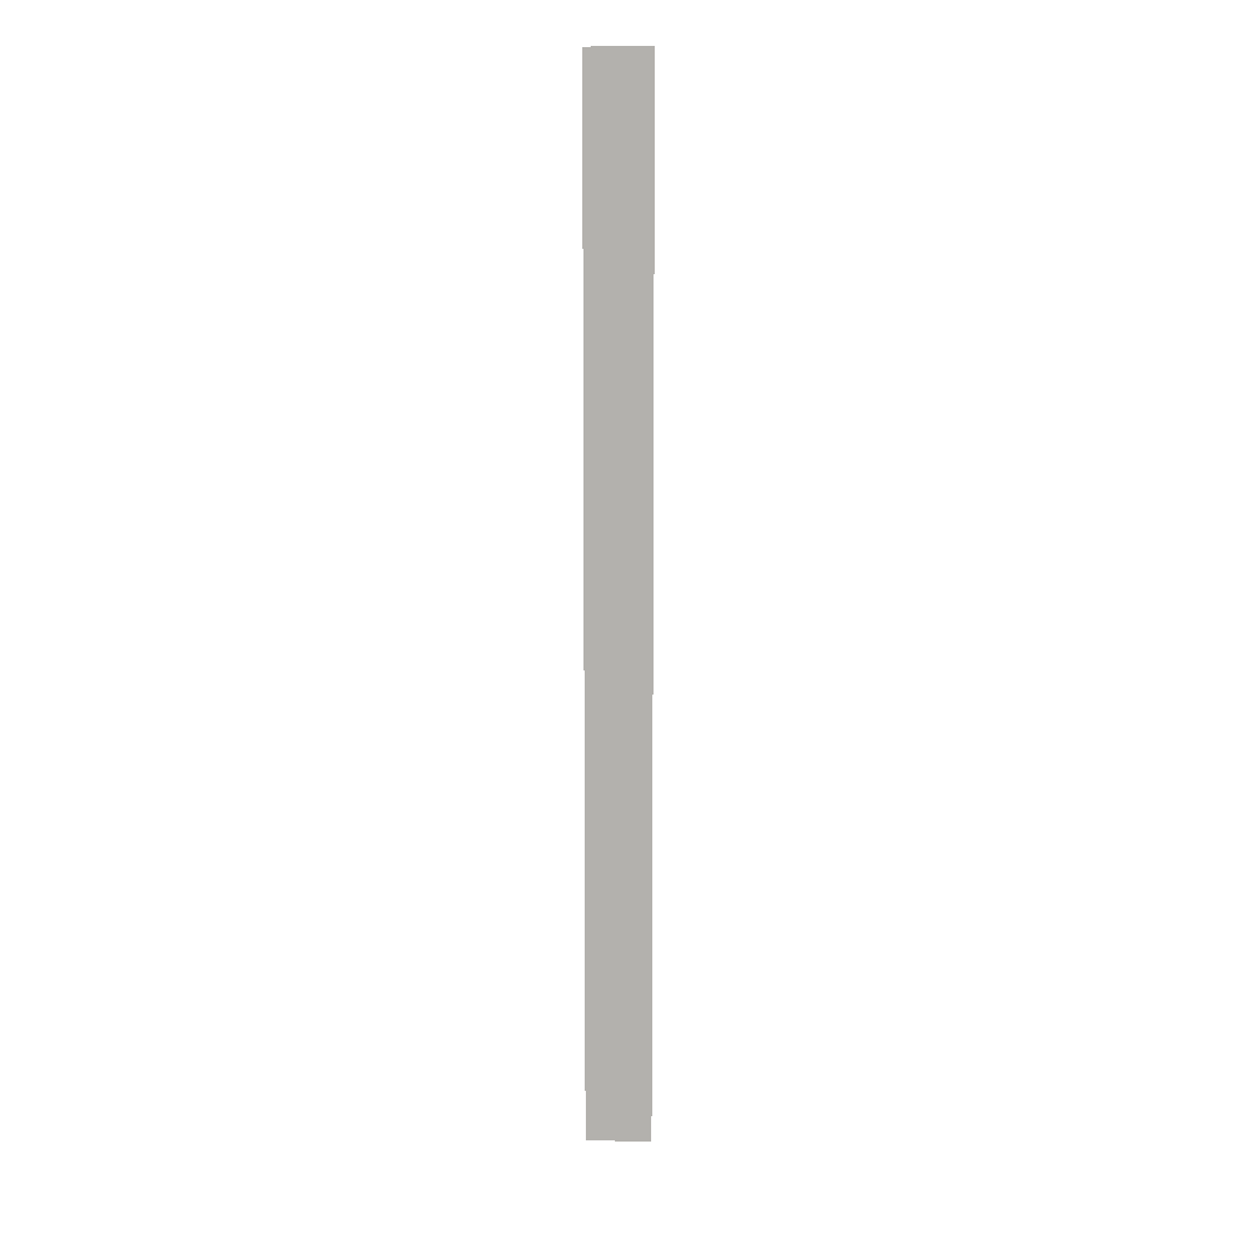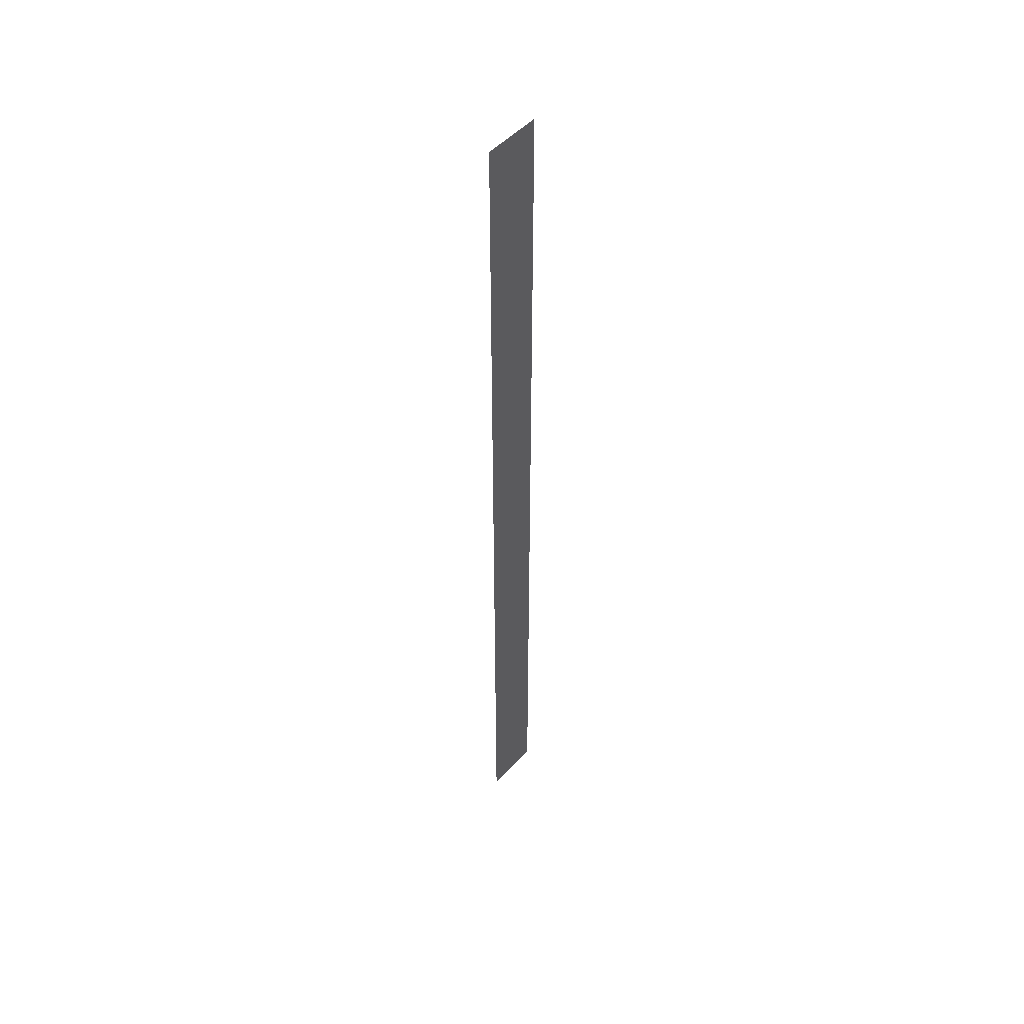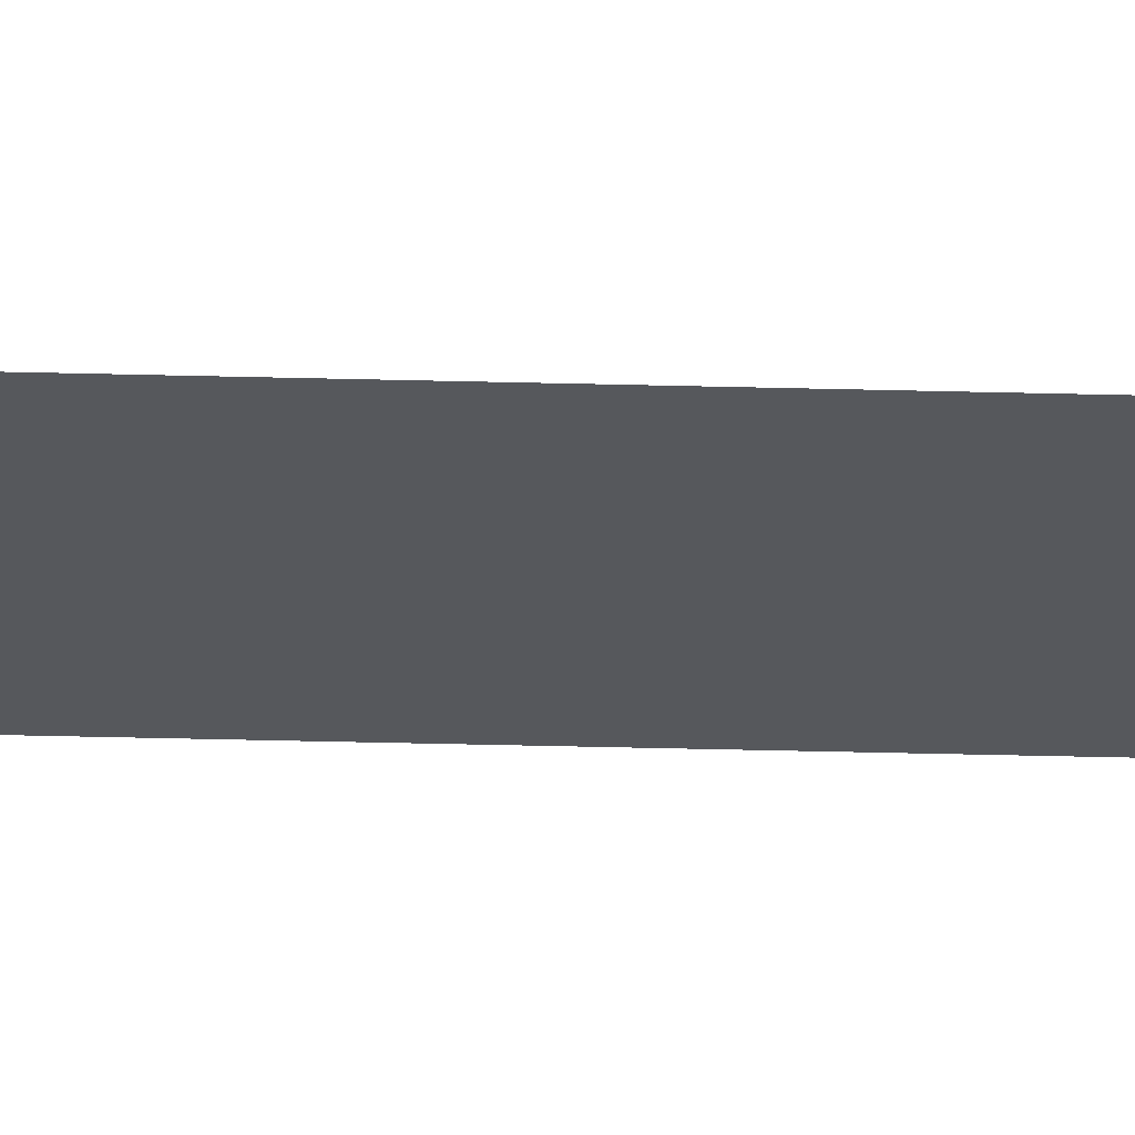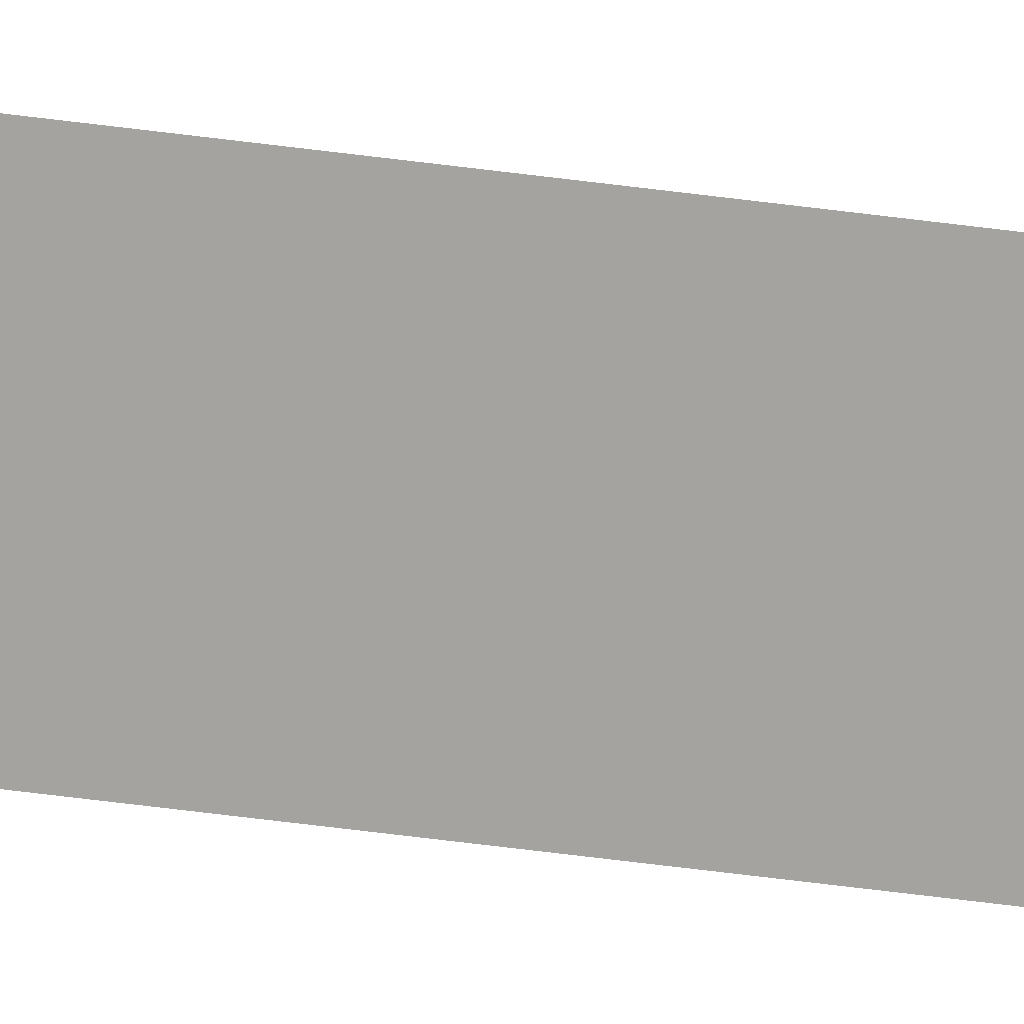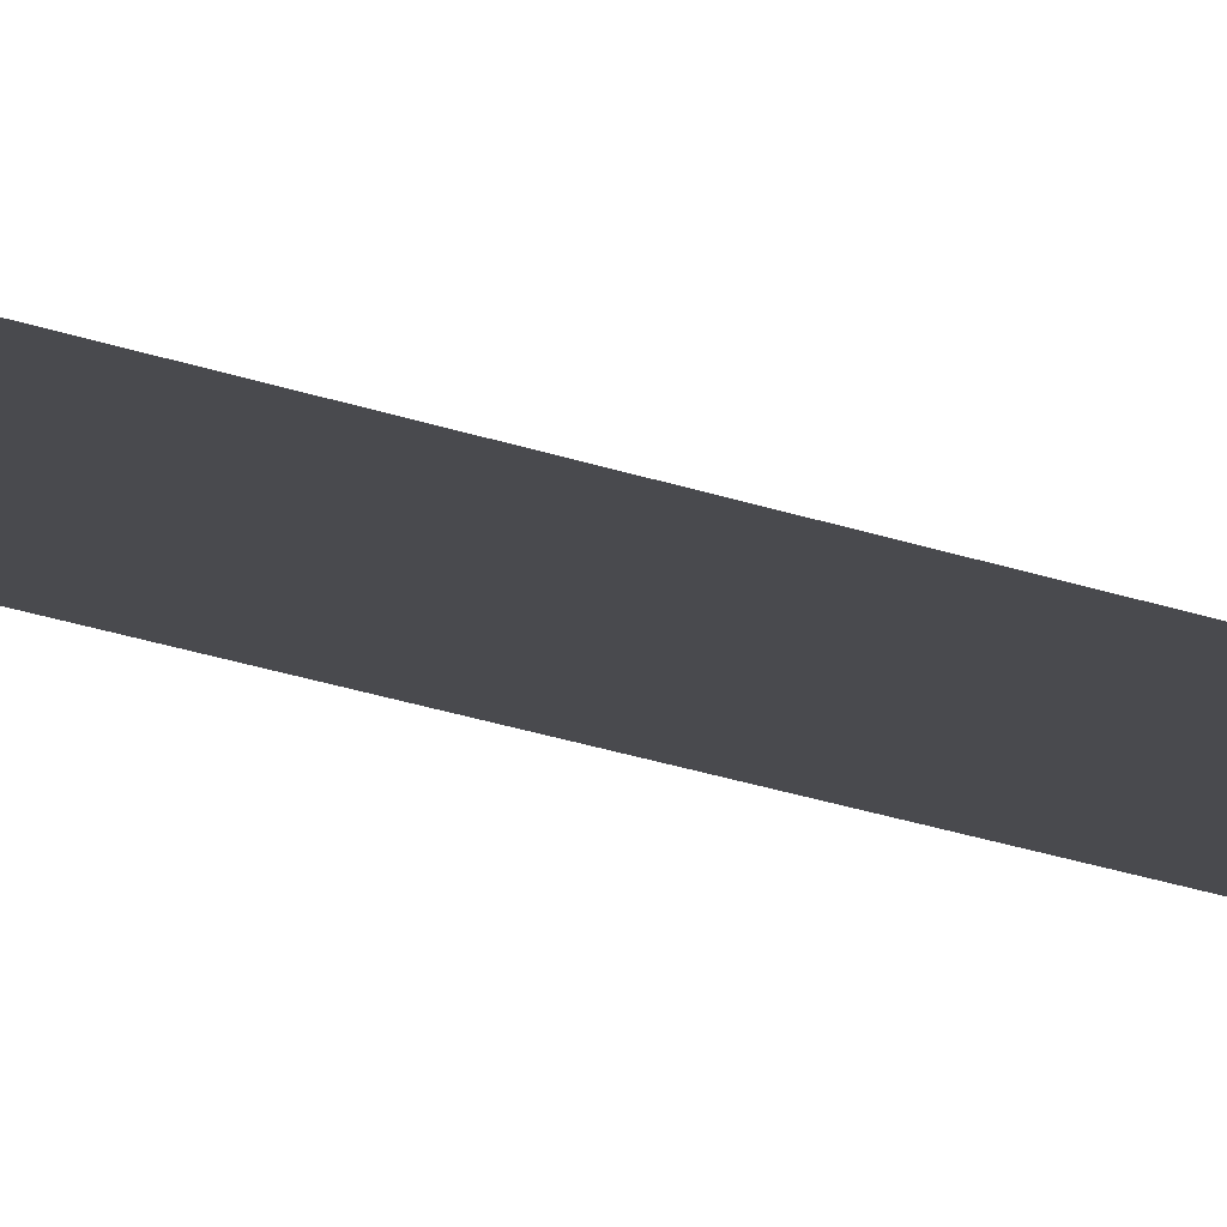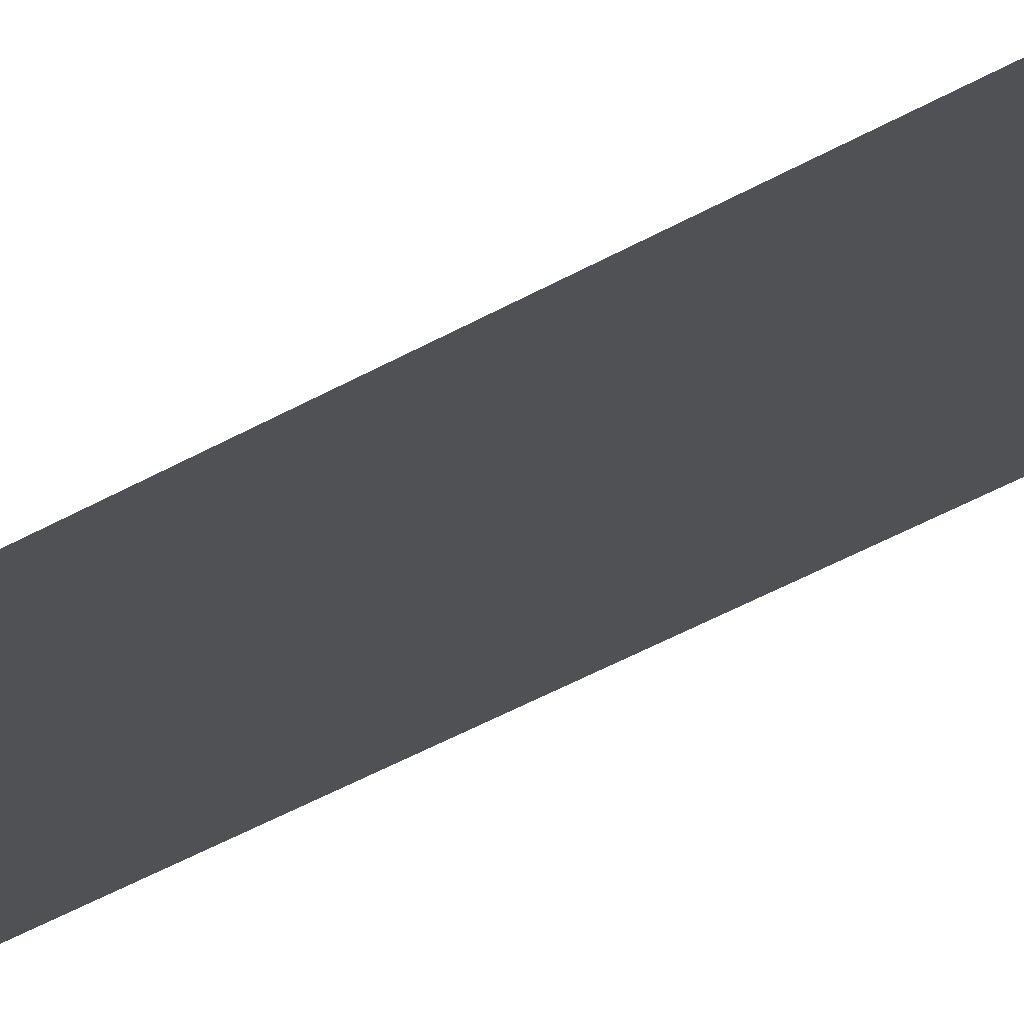
<metadata>
{"format":"obj","ext":"obj","renderer":"f3d","projection":"perspective","resolution":1024,"background":"white","views":[{"elev":10.1,"azim":3.5,"up":"+Y"},{"elev":48.6,"azim":-50.4,"up":"+Y"},{"elev":-27.8,"azim":-92.5,"up":"+Z"},{"elev":-73.0,"azim":-96.9,"up":"+Z"},{"elev":-13.4,"azim":-136.3,"up":"+Z"},{"elev":-20.1,"azim":143.7,"up":"+Z"}]}
</metadata>
<code>
v 0 4 0.02
v 0 -4 0.02
v 0.5 4 0.02
v 0.5 -4 0.02
g g1
f 1 2 4 3
g g2
g g3
g g4

</code>
